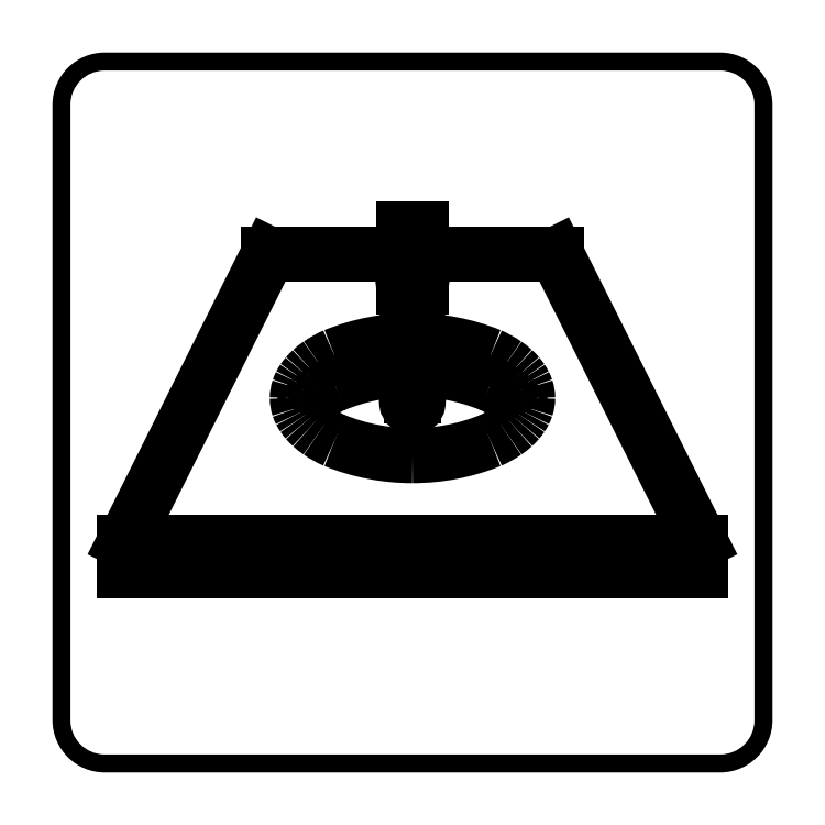
<metadata>
{"format":"dxf","ext":"dxf","renderer":"ezdxf+matplotlib","layout":"modelspace","background":"white","min_lineweight":24,"dpi":150}
</metadata>
<code>
0
SECTION
2
ENTITIES
0
HATCH
8
0
10
0
20
0
30
0
210
0
220
0
230
1
2
SOLID
70
     1
71
     0
91
        2
92
        0
93
        8
72
     1
10
100
20
-85.5
11
100
21
85.5
72
     2
10
85.5
20
85.5
40
14.5
50
0
51
90
73
     1
72
     1
10
85.5
20
100
11
-85.5
21
100
72
     2
10
-85.5
20
85.5
40
14.5
50
90
51
180
73
     1
72
     1
10
-100
20
85.5
11
-100
21
-85.5
72
     2
10
-85.5
20
-85.5
40
14.5
50
180
51
270
73
     1
72
     1
10
-85.5
20
-100
11
85.5
21
-100
72
     2
10
85.5
20
-85.5
40
14.5
50
270
51
360
73
     1
97
        0
92
        0
93
        8
72
     2
10
-85.5
20
85.5
40
9.5
50
90
51
180
73
     1
72
     1
10
-95
20
85.5
11
-95
21
-85.5
72
     2
10
-85.5
20
-85.5
40
9.5
50
180
51
270
73
     1
72
     1
10
-85.5
20
-95
11
85.5
21
-95
72
     2
10
85.5
20
-85.5
40
9.5
50
270
51
360
73
     1
72
     1
10
95
20
-85.5
11
95
21
85.5
72
     2
10
85.5
20
85.5
40
9.5
50
0
51
90
73
     1
72
     1
10
85.5
20
95
11
-85.5
21
95
97
        0
75
     0
76
     1
98
        0
0
ARC
8
0
10
-0.02899
20
2.94
30
0
40
1.6
50
104.5
51
75.52
0
LINE
8
0
10
-0.429
20
4.489
30
0
11
-0.429
21
18.94
31
0
0
LINE
8
0
10
-0.429
20
18.94
30
0
11
-2.429
21
34.94
31
0
0
LINE
8
0
10
-2.429
20
34.94
30
0
11
-2.429
21
50.94
31
0
0
LINE
8
0
10
-2.429
20
50.94
30
0
11
2.371
21
50.94
31
0
0
LINE
8
0
10
2.371
20
50.94
30
0
11
2.371
21
34.94
31
0
0
LINE
8
0
10
2.371
20
34.94
30
0
11
0.371
21
18.94
31
0
0
LINE
8
0
10
0.371
20
18.94
30
0
11
0.371
21
4.489
31
0
0
HATCH
8
0
10
0
20
0
30
0
210
0
220
0
230
1
2
SOLID
70
     1
71
     0
91
        1
92
        0
93
        8
72
     1
10
-2.429
20
50.94
11
2.371
21
50.94
72
     1
10
2.371
20
50.94
11
2.371
21
34.94
72
     1
10
2.371
20
34.94
11
0.371
21
18.94
72
     1
10
0.371
20
18.94
11
0.371
21
4.489
72
     2
10
-0.02899
20
2.94
40
1.6
50
284.5
51
615.5
73
     0
72
     1
10
-0.429
20
4.489
11
-0.429
21
18.94
72
     1
10
-0.429
20
18.94
11
-2.429
21
34.94
72
     1
10
-2.429
20
34.94
11
-2.429
21
50.94
97
        0
75
     0
76
     1
98
        0
0
LINE
8
0
10
80
20
-36
30
0
11
40
21
44
31
0
0
LINE
8
0
10
-40
20
44
30
0
11
-80
21
-36
31
0
0
LINE
8
0
10
-80
20
-36
30
0
11
-80
21
-44
31
0
0
LINE
8
0
10
-80
20
-44
30
0
11
80
21
-44
31
0
0
LINE
8
0
10
80
20
-44
30
0
11
80
21
-36
31
0
0
LINE
8
0
10
-40
20
44
30
0
11
40
21
44
31
0
0
LINE
8
0
10
-80
20
-36
30
0
11
80
21
-36
31
0
0
ARC
8
0
10
23.84
20
4
30
0
40
8.162
50
0
51
18.7
0
ARC
8
0
10
23.24
20
3.901
30
0
40
8.763
50
18.06
51
27.2
0
ARC
8
0
10
21.88
20
3.334
30
0
40
10.23
50
26.55
51
34.23
0
ARC
8
0
10
20.38
20
2.456
30
0
40
11.96
50
33.67
51
41.07
0
ARC
8
0
10
18.46
20
0.9861
30
0
40
14.38
50
40.45
51
48.16
0
ARC
8
0
10
15.83
20
-1.578
30
0
40
18.05
50
47.38
51
56.16
0
ARC
8
0
10
11.89
20
-6.579
30
0
40
24.4
50
55.01
51
66.5
0
ARC
8
0
10
0
20
-37.69
30
0
40
57.69
50
67.99
51
90
0
ARC
8
0
10
-1.78e-14
20
-37.69
30
0
40
57.69
50
90
51
112
0
ARC
8
0
10
-11.89
20
-6.579
30
0
40
24.4
50
113.5
51
125
0
ARC
8
0
10
-15.83
20
-1.578
30
0
40
18.05
50
123.8
51
132.6
0
ARC
8
0
10
-18.46
20
0.9861
30
0
40
14.38
50
131.8
51
139.6
0
ARC
8
0
10
-20.38
20
2.456
30
0
40
11.96
50
138.9
51
146.3
0
ARC
8
0
10
-21.88
20
3.334
30
0
40
10.23
50
145.8
51
153.5
0
ARC
8
0
10
-23.24
20
3.901
30
0
40
8.763
50
152.8
51
161.9
0
ARC
8
0
10
-23.84
20
4
30
0
40
8.162
50
161.3
51
180
0
ARC
8
0
10
-23.84
20
4
30
0
40
8.162
50
180
51
198.7
0
ARC
8
0
10
-23.24
20
4.099
30
0
40
8.763
50
198.1
51
207.2
0
ARC
8
0
10
-21.88
20
4.666
30
0
40
10.23
50
206.5
51
214.2
0
ARC
8
0
10
-20.38
20
5.544
30
0
40
11.96
50
213.7
51
221.1
0
ARC
8
0
10
-18.46
20
7.014
30
0
40
14.38
50
220.4
51
228.2
0
ARC
8
0
10
-15.83
20
9.578
30
0
40
18.05
50
227.4
51
236.2
0
ARC
8
0
10
-11.89
20
14.58
30
0
40
24.4
50
235
51
246.5
0
ARC
8
0
10
5.3e-15
20
45.69
30
0
40
57.69
50
248
51
270
0
ARC
8
0
10
-5.3e-15
20
45.69
30
0
40
57.69
50
270
51
292
0
ARC
8
0
10
11.89
20
14.58
30
0
40
24.4
50
293.5
51
305
0
ARC
8
0
10
15.83
20
9.578
30
0
40
18.05
50
303.8
51
312.6
0
ARC
8
0
10
18.46
20
7.014
30
0
40
14.38
50
311.8
51
319.6
0
ARC
8
0
10
20.38
20
5.544
30
0
40
11.96
50
318.9
51
326.3
0
ARC
8
0
10
21.88
20
4.666
30
0
40
10.23
50
325.8
51
333.5
0
ARC
8
0
10
23.24
20
4.099
30
0
40
8.763
50
332.8
51
341.9
0
ARC
8
0
10
23.84
20
4
30
0
40
8.162
50
341.3
51
0
0
ARC
8
0
10
21.88
20
-4.663
30
0
40
10.23
50
27.11
51
34.21
0
ARC
8
0
10
20.38
20
-5.544
30
0
40
11.96
50
33.67
51
41.07
0
ARC
8
0
10
18.46
20
-7.014
30
0
40
14.38
50
40.45
51
48.16
0
ARC
8
0
10
15.83
20
-9.578
30
0
40
18.05
50
47.38
51
56.16
0
ARC
8
0
10
11.89
20
-14.58
30
0
40
24.4
50
55.01
51
66.5
0
ARC
8
0
10
-0.0001826
20
-45.69
30
0
40
57.69
50
67.99
51
90
0
ARC
8
0
10
-0.0001826
20
-45.69
30
0
40
57.69
50
90
51
112
0
ARC
8
0
10
-11.89
20
-14.58
30
0
40
24.4
50
113.5
51
125
0
ARC
8
0
10
-15.83
20
-9.578
30
0
40
18.05
50
123.8
51
132.6
0
ARC
8
0
10
-18.46
20
-7.014
30
0
40
14.38
50
131.8
51
139.6
0
ARC
8
0
10
-20.38
20
-5.544
30
0
40
11.96
50
138.9
51
146.3
0
ARC
8
0
10
-21.88
20
-4.663
30
0
40
10.23
50
145.8
51
152.9
0
VIEWPORT
8
0
10
128.5
20
97.5
30
0
40
314.2
41
222.2
68
     1
69
     1
12
128.5
22
97.5
13
0
23
0
14
10
24
10
15
10
25
10
16
0
26
0
36
1
17
0
27
0
37
0
42
50
43
0
44
0
45
222.2
50
0
51
0
72
   100
90
   557152
1

281
     0
71
     1
74
     0
110
0
120
0
130
0
111
1
121
0
131
0
112
0
122
1
132
0
79
     0
146
0
170
     0
61
     5
348
B6F
292
     1
282
     1
141
0
142
0
63
   256
361
C2C
0
ENDSEC
0
EOF

</code>
